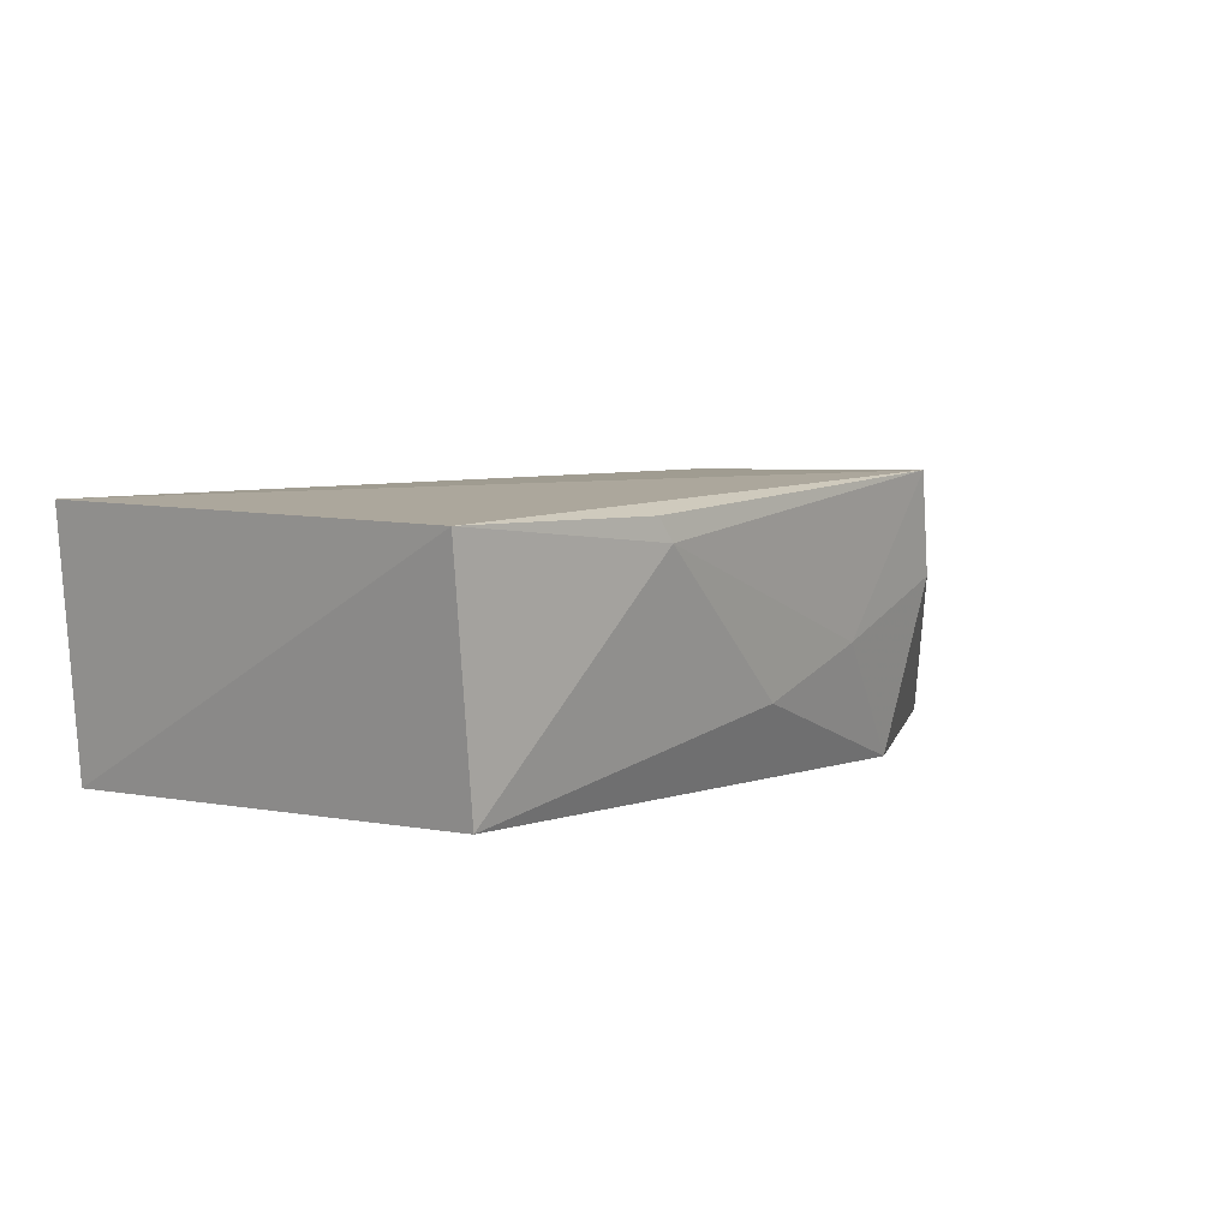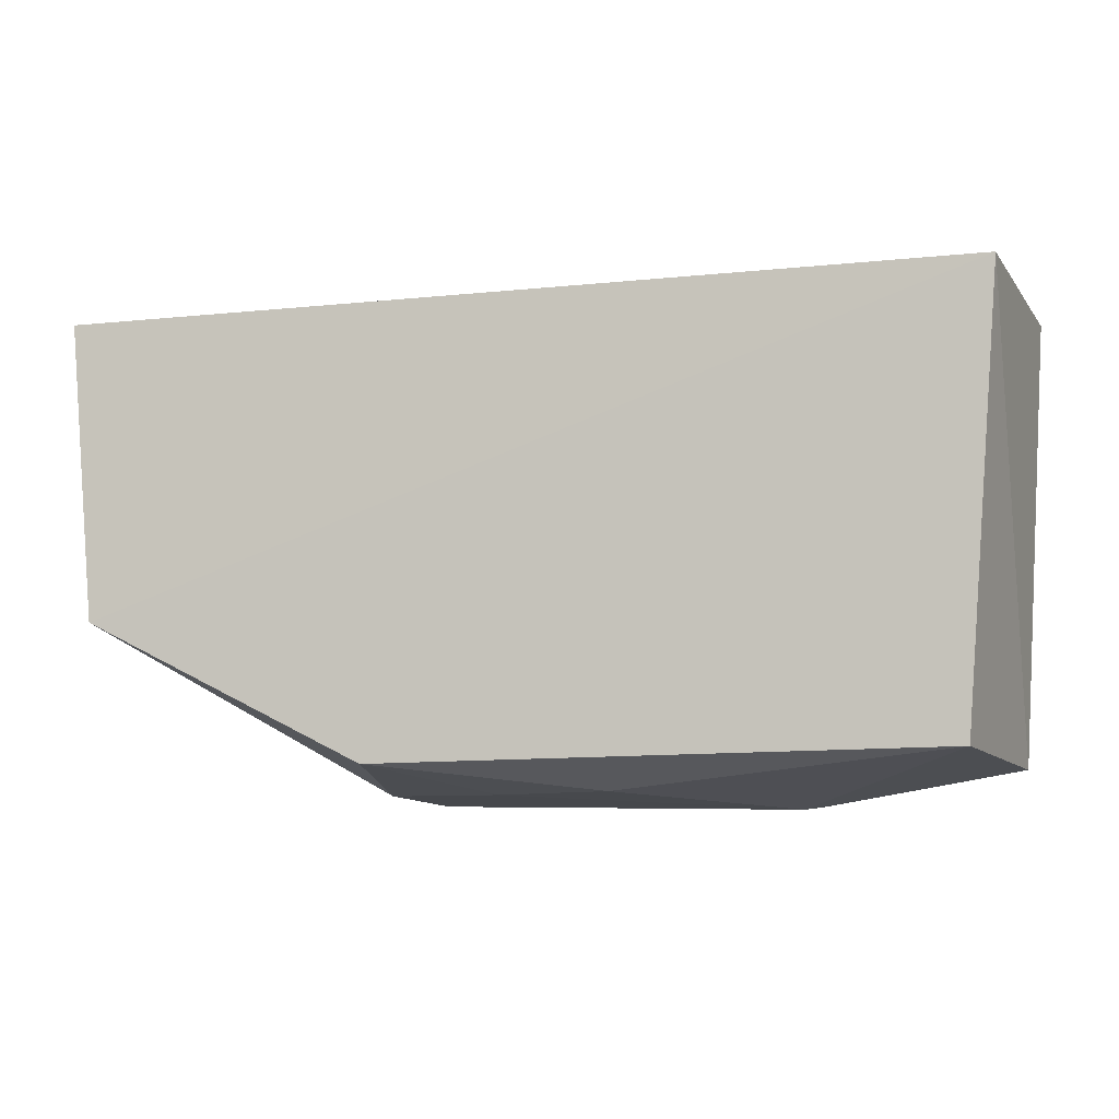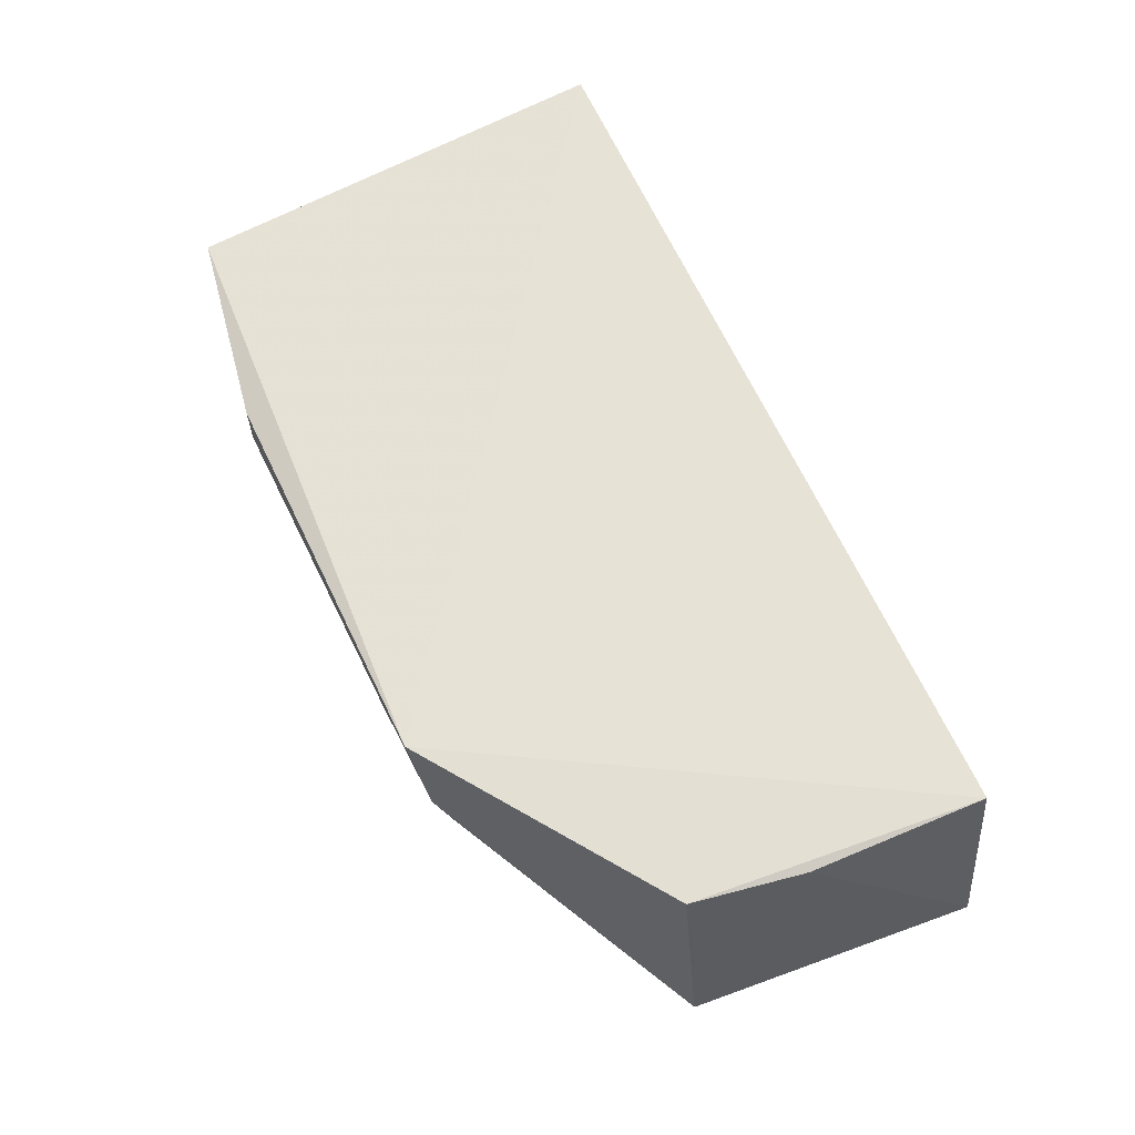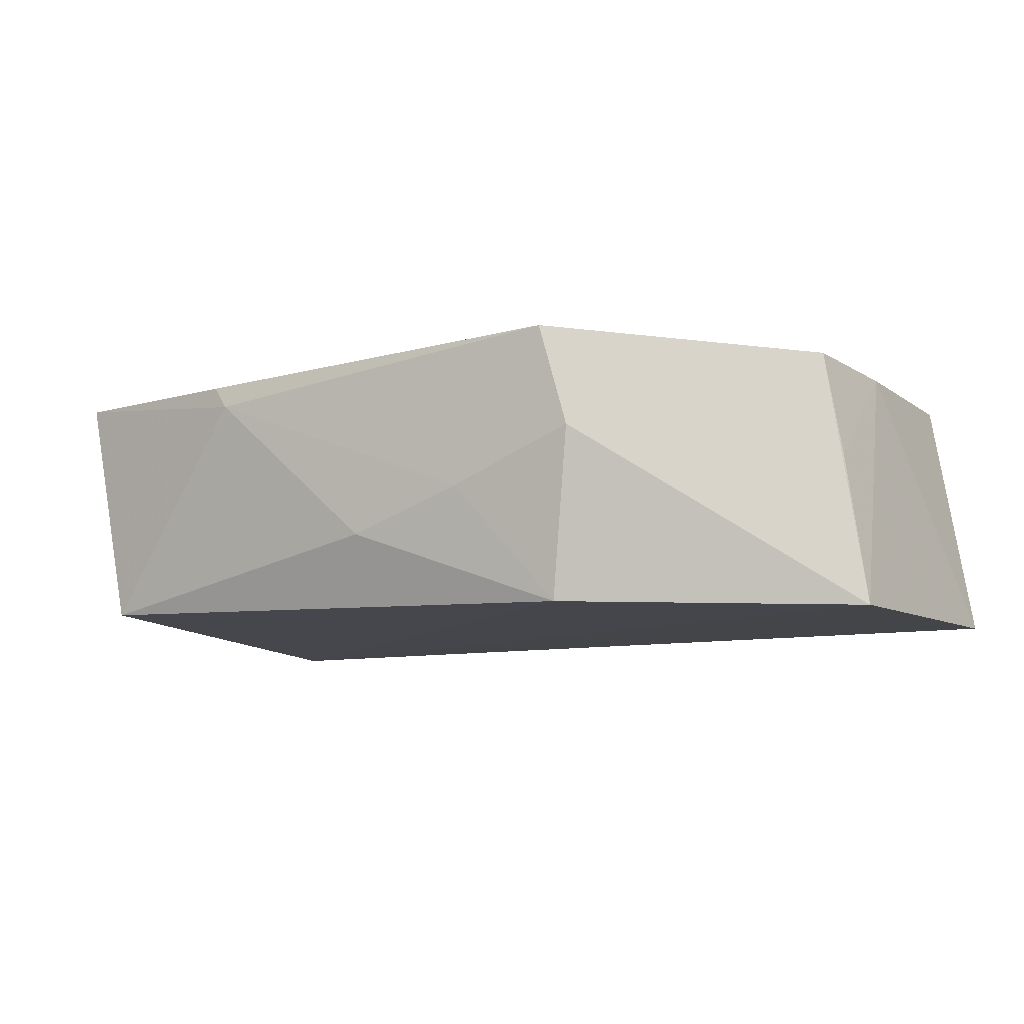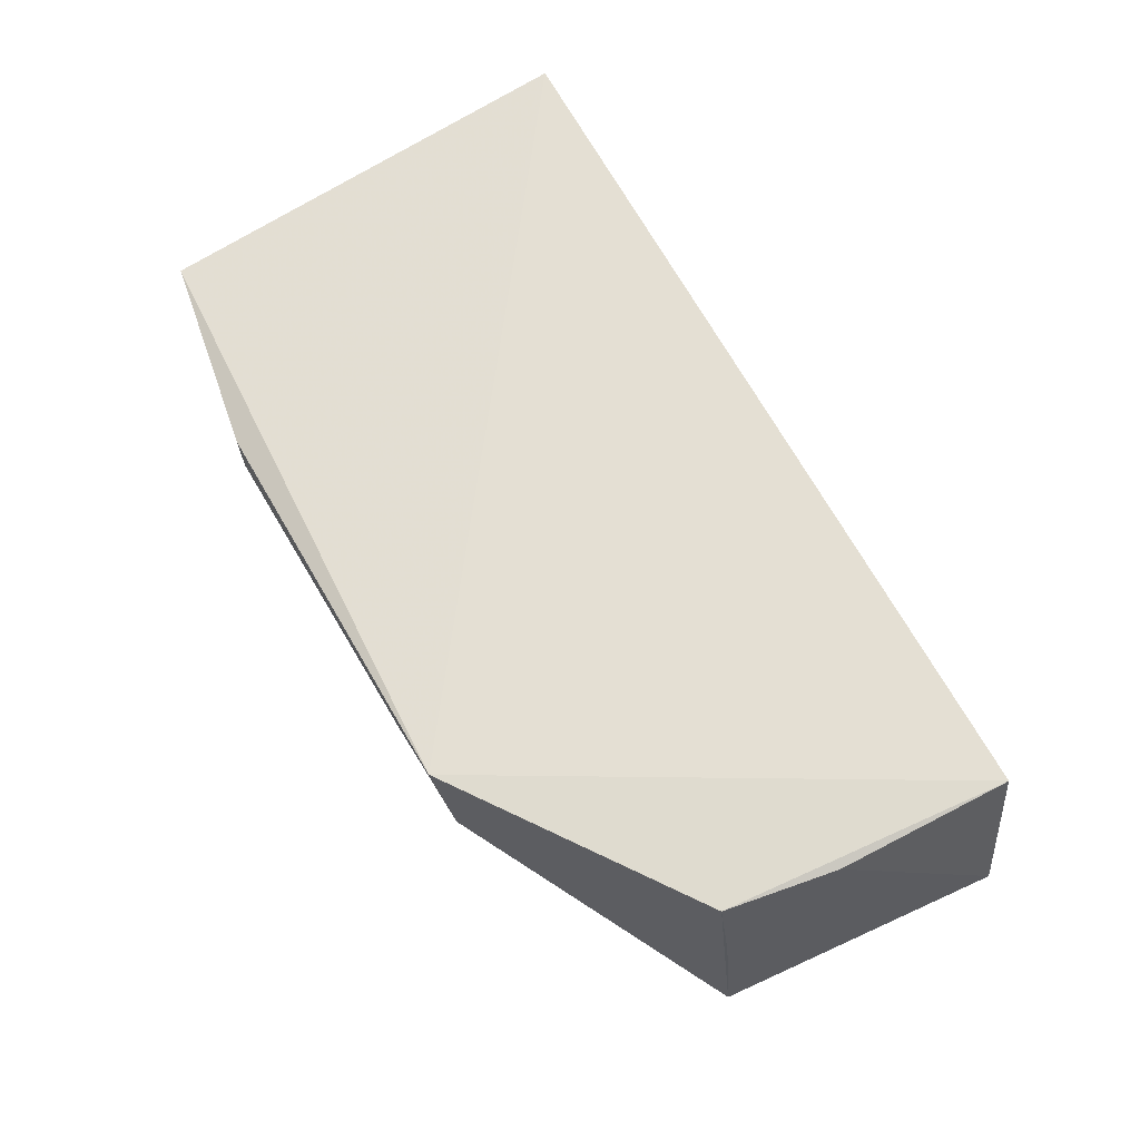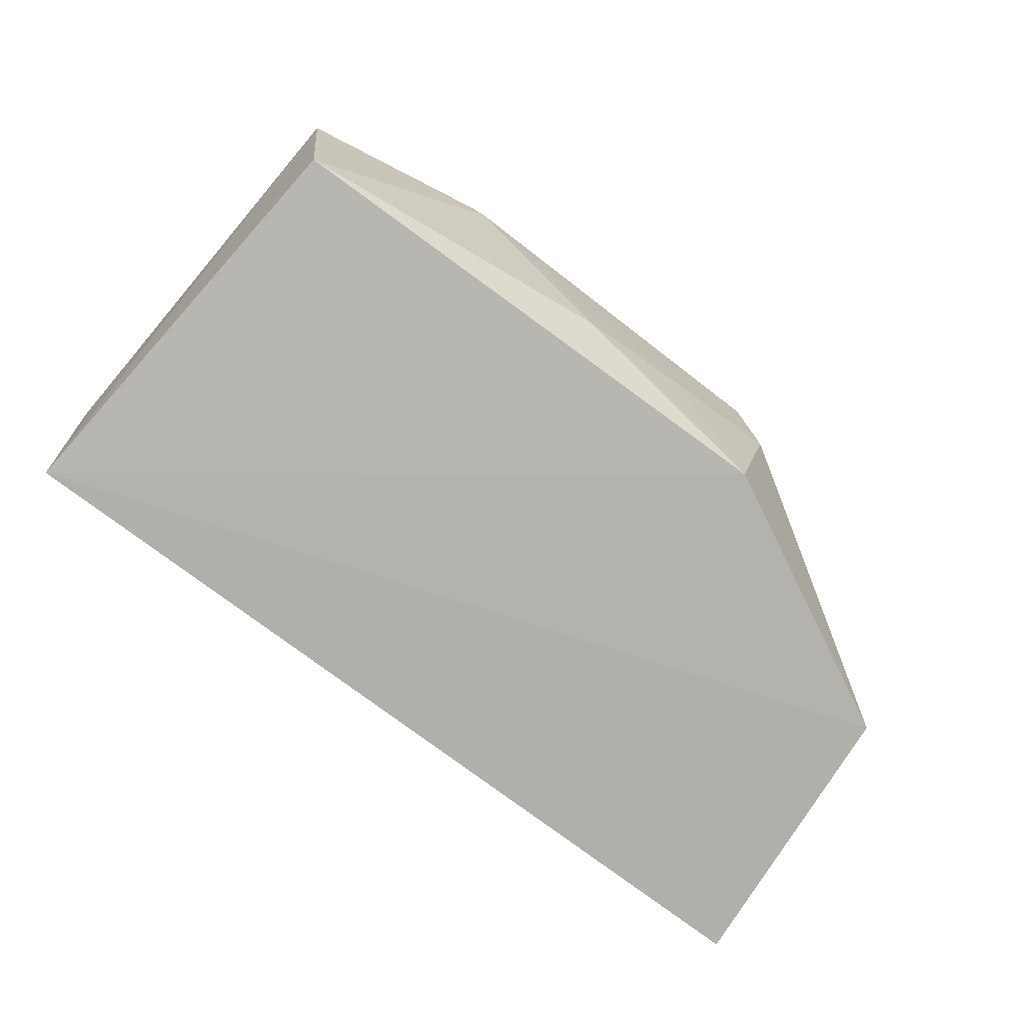
<metadata>
{"format":"obj","ext":"obj","renderer":"f3d","projection":"perspective","resolution":1024,"background":"white","views":[{"elev":6.9,"azim":129.4,"up":"+Y"},{"elev":-7.3,"azim":15.4,"up":"+Z"},{"elev":64.9,"azim":-115.2,"up":"+Y"},{"elev":-10.0,"azim":-151.7,"up":"+Y"},{"elev":68.2,"azim":-119.7,"up":"+Y"},{"elev":-78.6,"azim":142.9,"up":"+Y"}]}
</metadata>
<code>
v 0.04939 0.09688 0.04086
v 0.04718 0.07572 0.04171
v 0.04739 0.09672 0.004317
v -0.00234 0.09812 0.001542
v -0.02759 0.07534 0.04086
v -0.02428 0.09595 0.04025
v -0.002064 0.0754 0.004565
v -0.02208 0.09656 0.01567
v 0.04434 0.07693 0.005521
v -0.02528 0.07499 0.01611
v -0.0237 0.09602 0.02526
v 0.0295 0.09462 0.001166
v -0.004431 0.08968 0.002318
v -0.02349 0.08764 0.01608
v 0.01607 0.08209 0.002506
v 0.03079 0.09652 0.001375
v 0.0061 0.0855 0.002319
f 1 2 3
f 1 3 4
f 6 5 2
f 6 2 1
f 6 1 4
f 8 6 4
f 9 3 2
f 9 2 7
f 10 7 2
f 10 2 5
f 11 5 6
f 11 6 8
f 11 10 5
f 12 3 9
f 13 7 10
f 13 10 8
f 13 8 4
f 14 11 8
f 14 8 10
f 14 10 11
f 15 12 9
f 15 9 7
f 16 12 4
f 16 4 3
f 16 3 12
f 17 15 7
f 17 7 13
f 17 13 4
f 17 4 12
f 17 12 15

</code>
